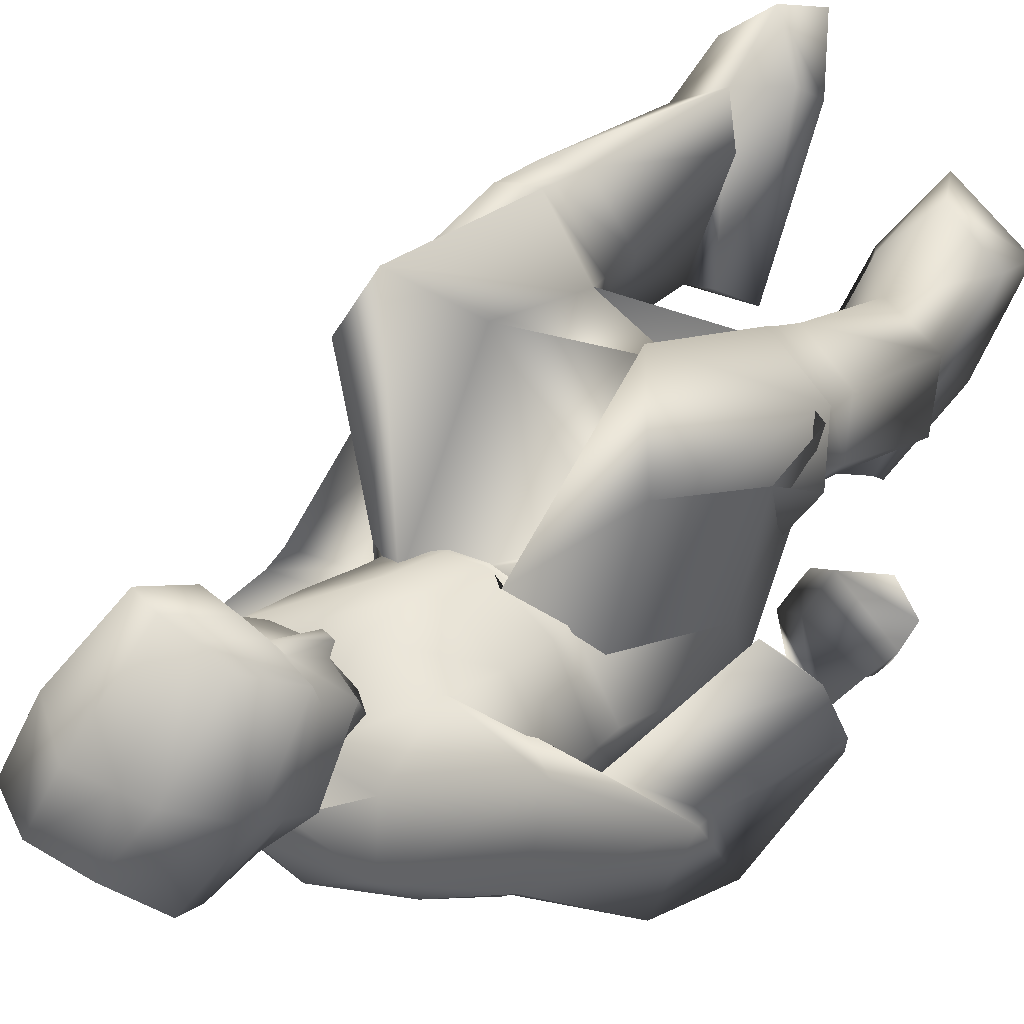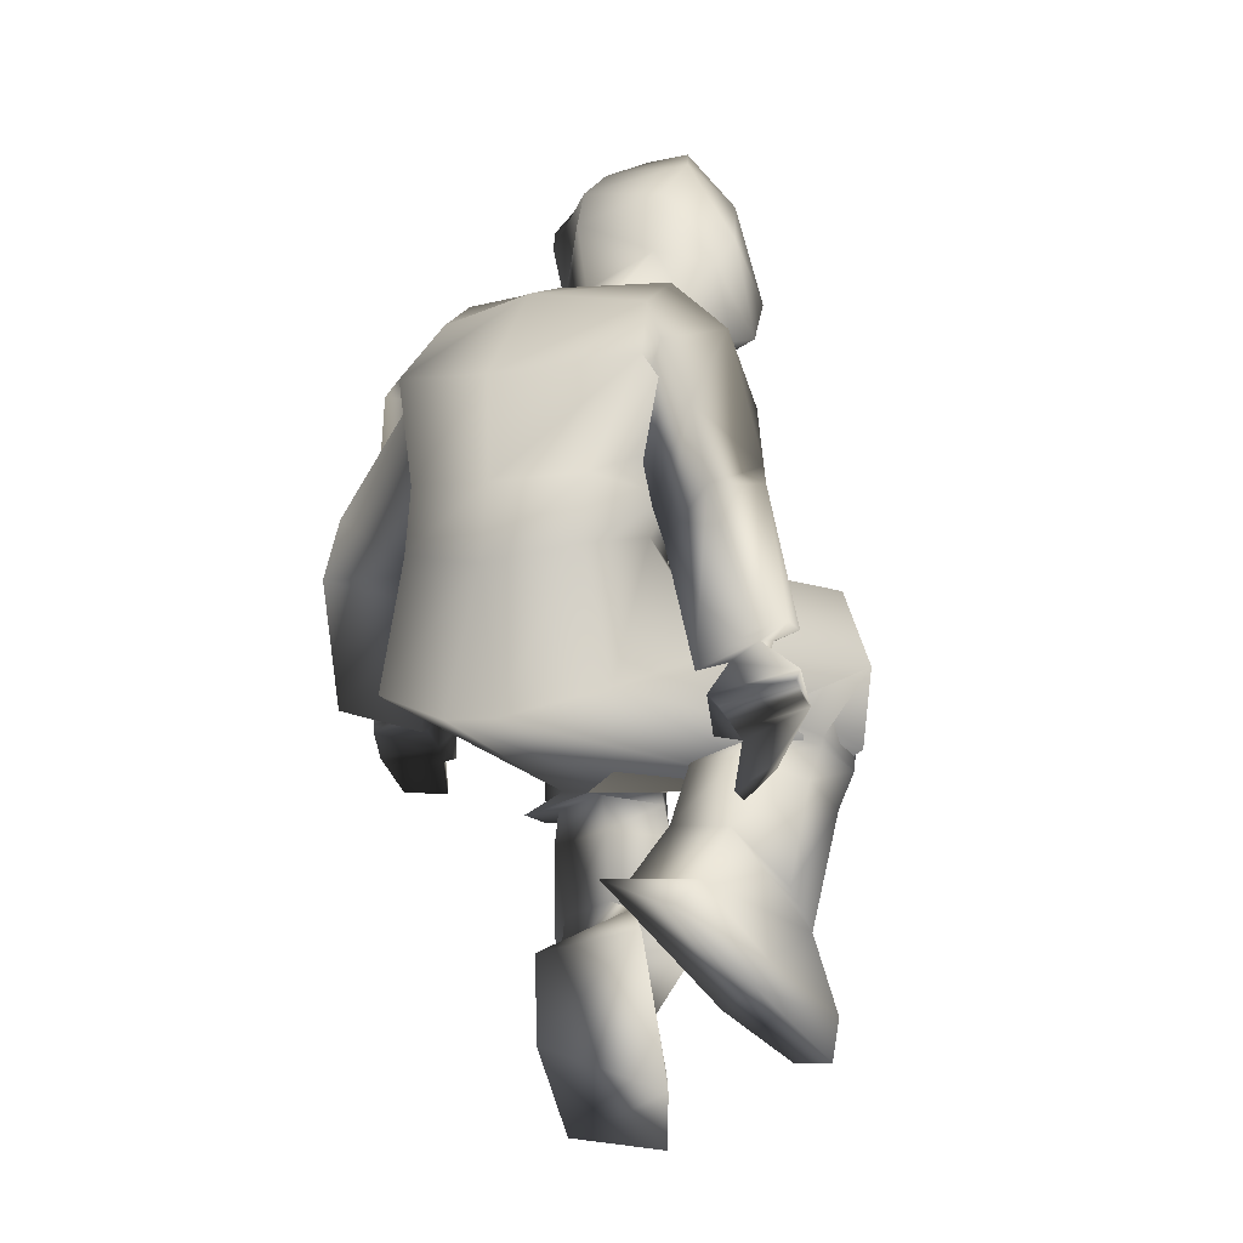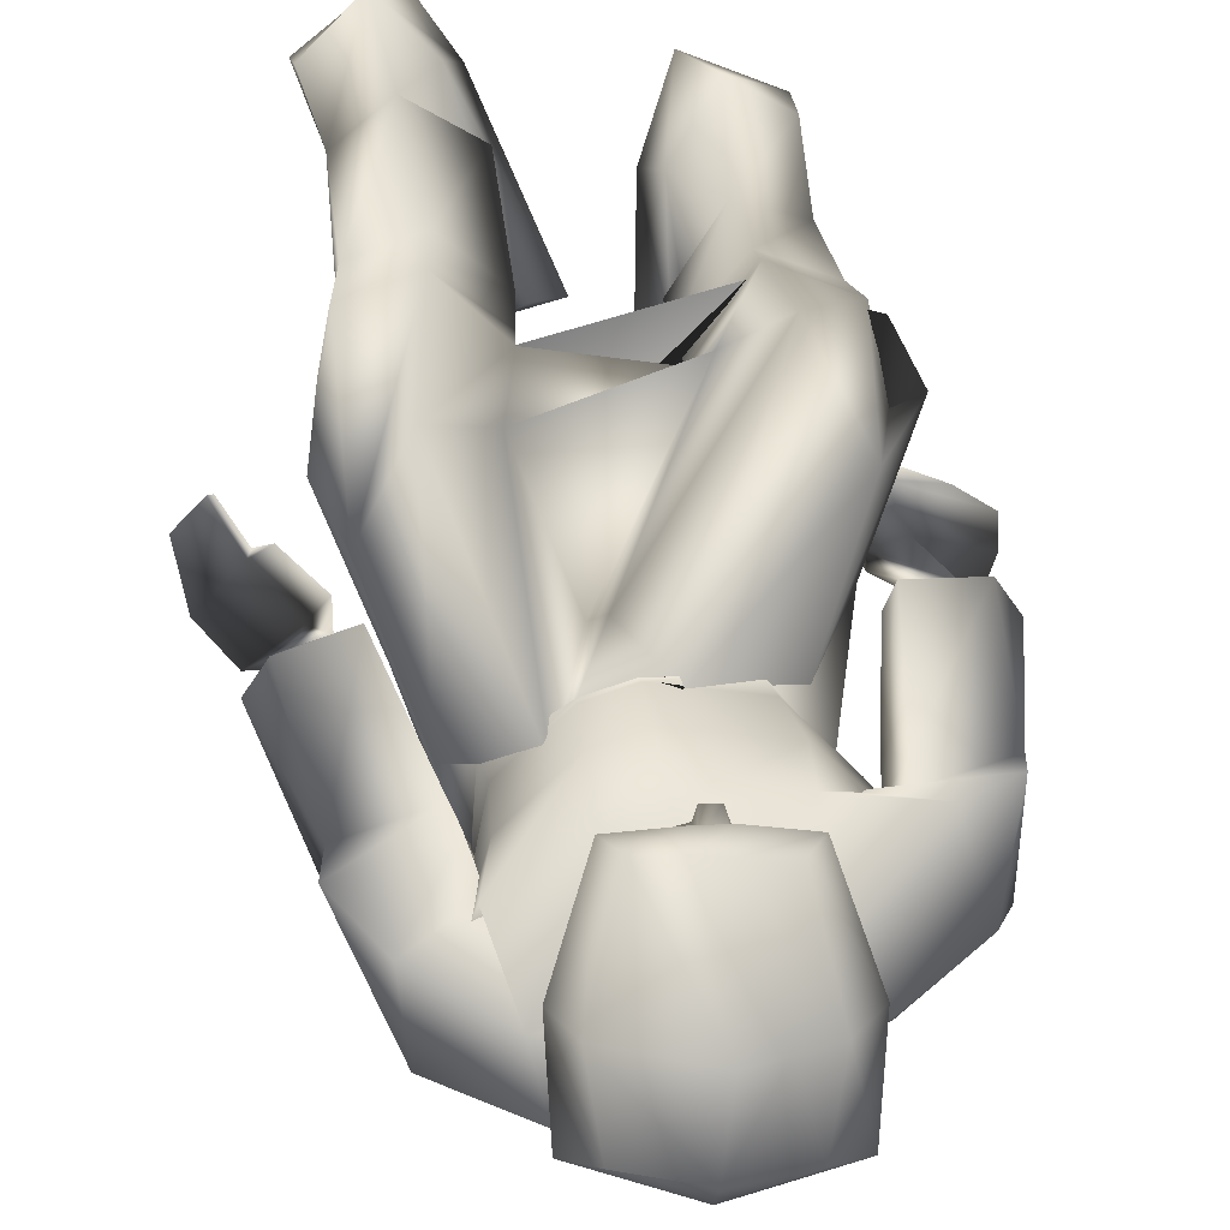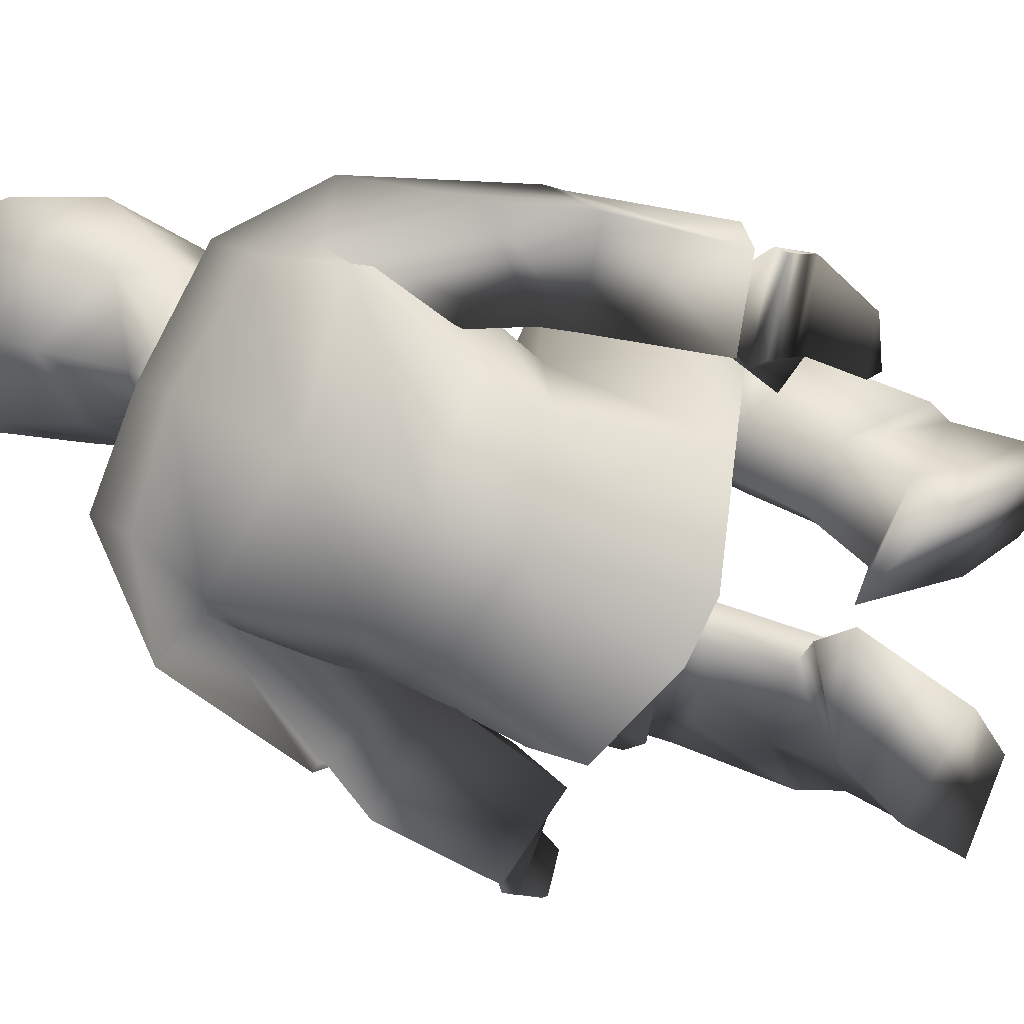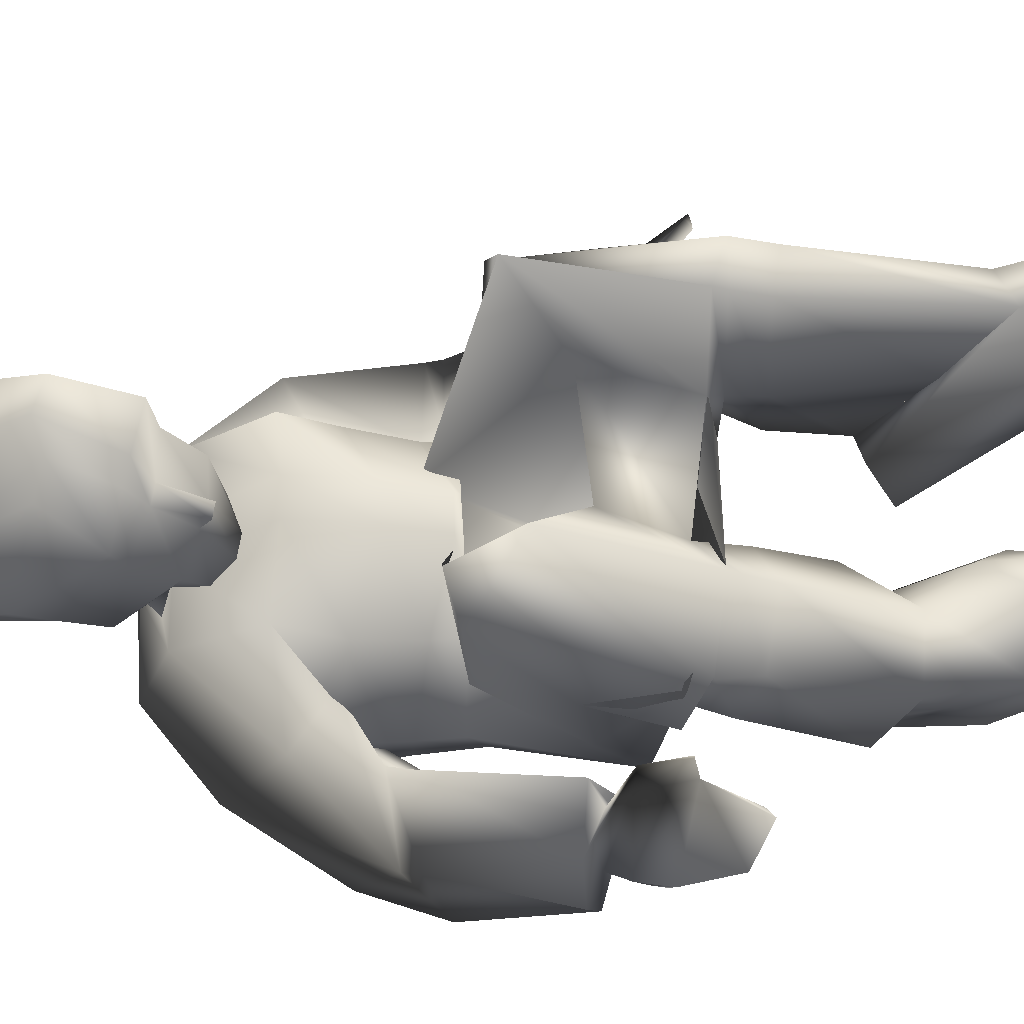
<metadata>
{"format":"obj","ext":"obj","renderer":"f3d","projection":"perspective","resolution":1024,"background":"white","views":[{"elev":43.3,"azim":-135.5,"up":"+Z"},{"elev":-15.2,"azim":-136.3,"up":"+Y"},{"elev":43.1,"azim":174.5,"up":"+Z"},{"elev":-74.0,"azim":-109.9,"up":"+Z"},{"elev":64.8,"azim":-87.0,"up":"+Z"}]}
</metadata>
<code>
o T1L8M002_1
v -0.1925 0.1778 0.251
v -0.2576 0.1753 0.1477
v 0.04712 0.2005 0.1952
v 0.05687 0.2052 0.07456
v -0.2336 0.1544 0.06046
v 0.002228 0.1768 0.005588
v -0.2583 -0.01094 0.08609
v -0.1362 -0.03736 0.02427
v -0.06529 -0.03022 0.01175
v 0.05492 0.0191 0.01621
v -0.03805 0.1925 0.2543
v -0.08908 0.1867 0.2663
v -0.1173 0.1459 0.01576
v -0.0841 -0.02419 0.1411
v -0.06326 -0.02222 0.1363
v -0.0841 -0.02419 0.1411
v -0.06326 -0.02222 0.1363
v -0.0841 -0.02419 0.1411
v -0.06326 -0.02222 0.1363
v -0.1248 0.2057 0.2692
v -0.2339 0.1726 0.2315
v -0.2905 0.049 0.2272
v -0.2814 0.1728 0.4674
v -0.3365 0.06482 0.4496
v -0.3179 -0.03305 0.4532
v -0.2027 -0.06343 0.4748
v -0.162 0.05999 0.5022
v -0.1592 0.05989 0.5028
v -0.1592 0.05989 0.5028
v 0.08086 0.1868 0.1826
v -0.01157 0.2374 0.2232
v 0.1133 0.05649 0.1777
v 0.1389 0.1775 0.4163
v 0.1708 0.06179 0.3973
v 0.02905 -0.04066 0.428
v 0.136 -0.02852 0.4021
v 0.01104 0.08515 0.4561
v 0.008226 0.08554 0.4568
v 0.008226 0.08554 0.4568
v -0.2194 0.1168 0.5828
v -0.2153 -0.06397 0.494
v -0.3042 -0.05636 0.4528
v -0.325 -0.03134 0.3702
v -0.1497 -0.03354 0.4102
v -0.2887 -0.004332 0.2925
v -0.168 0.00215 0.2939
v -0.3071 -0.03729 0.389
v -0.2604 -0.01449 0.327
v -0.1803 -0.00887 0.3317
v -0.2145 -0.1152 0.4669
v -0.2932 -0.1048 0.4349
v -0.3084 -0.08183 0.3634
v -0.1459 -0.09146 0.3964
v -0.2582 -0.05457 0.3002
v -0.1792 -0.0497 0.3003
v -0.2582 -0.1404 0.2806
v -0.1755 -0.1299 0.2686
v -0.2554 -0.2067 0.2319
v -0.1594 -0.1966 0.2185
v -0.1483 -0.05142 0.4053
v -0.2151 -0.0779 0.4859
v -0.3059 -0.05696 0.4512
v 0.08287 0.1604 0.5282
v 0.1423 -0.05571 0.4802
v 0.0625 -0.04113 0.5224
v -0.008493 -0.04281 0.4359
v 0.1575 -0.06869 0.3951
v 0.006647 -0.06017 0.3167
v 0.1162 -0.07423 0.3153
v 0.14 -0.06614 0.4128
v 0.01775 -0.0554 0.3539
v 0.09035 -0.06718 0.3499
v 0.133 -0.1078 0.4844
v 0.0558 -0.09854 0.5195
v -0.0126 -0.1011 0.4477
v 0.1371 -0.1161 0.4089
v 0.002982 -0.1029 0.3457
v 0.08873 -0.1141 0.3412
v -0.0003663 -0.1914 0.3491
v 0.08722 -0.2015 0.3592
v 0.08435 -0.2821 0.3441
v 0.1435 -0.05718 0.478
v 0.05996 -0.05698 0.5211
v -0.009014 -0.0601 0.4393
v -0.2121 -0.2518 0.4184
v -0.2885 -0.2543 0.3875
v -0.3136 -0.2121 0.3187
v -0.1458 -0.1752 0.3714
v -0.2718 -0.2897 0.3277
v -0.1606 -0.3007 0.4174
v -0.2772 -0.3245 0.2996
v -0.1385 -0.3315 0.399
v -0.2439 -0.2418 0.196
v -0.122 -0.195 0.2051
v 0.138 -0.3155 0.4472
v 0.0729 -0.3346 0.4908
v -0.004855 -0.2578 0.4859
v 0.1374 -0.2526 0.3931
v 0.02961 -0.3923 0.4835
v 0.1172 -0.3356 0.3817
v -0.03294 -0.2032 0.3549
v 0.00939 -0.4164 0.4643
v 0.1184 -0.3595 0.3416
v -0.06806 -0.2342 0.3335
v 0.0572 -0.2568 0.2791
v -0.2143 -0.3377 0.4913
v -0.2861 -0.3471 0.4359
v -0.1784 -0.3912 0.4833
v -0.2852 -0.4002 0.4233
v 0.1614 -0.4183 0.4717
v 0.09257 -0.4299 0.5393
v 0.166 -0.466 0.446
v 0.06446 -0.4827 0.5227
v -0.1427 0.5113 0.1968
v -0.1278 0.4744 0.2464
v -0.06951 0.4733 0.234
v -0.07487 0.5101 0.1823
v -0.111 0.5155 0.1812
v -0.1117 0.5227 0.1441
v -0.1427 0.5113 0.1968
v -0.07487 0.5101 0.1823
v -0.111 0.5155 0.1812
v -0.06951 0.4733 0.234
v -0.1278 0.4744 0.2464
v -0.2257 0.4683 0.2586
v -0.21 0.3667 0.3052
v -0.2545 0.5018 0.1887
v 0.02896 0.4895 0.1859
v 0.01321 0.5241 0.1123
v 0.01808 0.4 0.003962
v -0.2913 0.3017 0.1979
v -0.2733 0.2252 0.1707
v 0.06089 0.253 0.07535
v 0.07848 0.3325 0.09233
v -0.2964 0.3738 0.09374
v 0.05769 0.389 0.2287
v -0.08974 0.1954 0.2697
v -0.03638 0.1999 0.2545
v -0.04012 0.3714 0.2842
v -0.09629 0.3667 0.3003
v -0.265 0.4589 0.1358
v -0.1334 0.4878 0.07355
v 0.0008247 0.481 0.05993
v -0.03667 0.2732 0.2748
v -0.09096 0.2686 0.2903
v -0.1358 0.3667 0.004655
v -0.2013 0.2138 0.2605
v 0.03943 0.2415 0.2123
v -0.247 0.2349 0.05921
v -0.001521 0.2631 0.01009
v -0.1269 0.241 0.01691
v 0.04238 0.3193 0.2317
v -0.2145 0.2898 0.2831
v 0.2514 -0.02981 0.3055
v 0.2924 -0.0258 0.2675
v 0.2576 -0.02053 0.3125
v 0.2862 -0.02961 0.2618
v -0.3265 0.3435 0.258
v -0.2479 0.3024 0.2359
v -0.3527 0.4126 0.1787
v -0.2956 0.4014 0.1264
v -0.241 0.3118 0.1409
v -0.4106 0.2308 0.1696
v -0.397 0.2822 0.06348
v 0.1263 0.3922 0.172
v 0.1177 0.4204 0.06776
v 0.04995 0.35 0.1983
v 0.00886 0.3211 0.1172
v 0.184 0.2471 0.1125
v 0.04665 0.3922 0.04867
v 0.13 0.25 0.01225
v -0.305 0.2528 0.1808
v -0.2954 0.1956 0.1111
v -0.4118 0.2102 0.1716
v -0.312 0.2229 0.1945
v -0.3004 0.1561 0.125
v -0.4236 0.1797 0.05965
v -0.4087 0.05388 0.2293
v -0.3252 0.0522 0.2315
v -0.3215 0.008067 0.1518
v -0.4267 0.03222 0.1296
v -0.383 0.0438 0.2142
v -0.3461 0.03374 0.2081
v -0.346 0.01859 0.1804
v -0.3996 0.03249 0.1709
v -0.4397 0.04712 0.1723
v 0.06194 0.2418 0.156
v 0.06021 0.183 0.09458
v 0.07248 0.2178 0.1694
v 0.1765 0.2257 0.1359
v 0.07237 0.1516 0.1103
v 0.1768 0.1866 0.0265
v 0.2243 0.0417 0.09696
v 0.1302 0.008939 0.1518
v 0.1962 0.03749 0.1581
v 0.1624 0.03077 0.1794
v 0.1905 0.05646 0.2038
v 0.1586 0.04578 0.2049
v 0.2133 0.07163 0.2083
v 0.1321 0.06347 0.2317
v 0.2417 0.05627 0.1465
v 0.1986 0.03712 0.1942
v 0.208 0.02752 0.1557
v 0.1904 0.05211 0.1952
v 0.2001 0.04166 0.1572
v 0.1578 0.02969 0.2351
v 0.1827 0.0642 0.2356
v 0.2399 0.04547 0.1684
v 0.1718 0.007058 0.2174
v 0.2031 0.005588 0.2769
v 0.2229 0.002557 0.2704
v 0.2269 0.02469 0.2776
v 0.2793 0.02214 0.2138
v 0.2347 0.02502 0.1643
v 0.2749 0.006598 0.2101
v -0.1599 0.4886 0.1888
v -0.06758 0.4798 0.1876
v -0.1599 0.4886 0.1888
v -0.1673 0.5796 0.4611
v -0.1177 0.5749 0.4604
v -0.1023 0.722 0.4053
v -0.1865 0.686 0.3863
v -0.1069 0.4044 0.2863
v -0.06987 0.4215 0.2931
v -0.1478 0.4757 0.2354
v -0.1351 0.4071 0.2867
v -0.1702 0.429 0.2964
v -0.03858 0.5795 0.4762
v -0.0002438 0.6647 0.3791
v -0.02007 0.5046 0.2634
v -0.05094 0.4384 0.3415
v -0.1034 0.4322 0.3502
v -0.1333 0.4379 0.3493
v -0.2056 0.5238 0.2645
v -0.186 0.4514 0.3432
v -0.189 0.4977 0.3751
v -0.03838 0.4832 0.3731
v -0.1014 0.4801 0.3814
v -0.09882 0.6243 0.1875
v -0.1829 0.5796 0.2368
v -0.1935 0.6528 0.2381
v -0.09282 0.6741 0.2055
v 0.004681 0.5522 0.3061
v -0.03227 0.5652 0.2349
v -0.00789 0.635 0.2357
v -0.2094 0.6982 0.2708
v -0.0894 0.7141 0.2482
v 0.02317 0.6779 0.2699
v -0.128 0.5043 0.4207
v -0.1942 0.5108 0.4119
v -0.164 0.7445 0.3207
v -0.08679 0.7612 0.3277
v -0.2274 0.6136 0.338
v -0.009493 0.7296 0.3187
v -0.2199 0.5738 0.3089
v 0.02261 0.5916 0.3369
v -0.1499 0.5194 0.2016
v -0.0712 0.5118 0.2006
v -0.1091 0.5364 0.1945
v -0.02504 0.4945 0.4098
v -0.109 0.4236 0.3605
v -0.1285 0.4255 0.3608
v -0.1276 0.4826 0.3817
v -0.08472 0.5887 0.4817
v -0.09194 0.5015 0.4196
v -0.07978 0.4691 0.2345
v -0.1441 0.6978 0.3881
v -0.06758 0.4798 0.1876
v -0.3076 0.004808 0.2253
v -0.3413 0.007959 0.2429
v -0.3091 -0.01066 0.1847
v -0.4221 0.004471 0.2125
v -0.3028 -0.05043 0.2412
v -0.3282 -0.05596 0.2515
v -0.3329 -0.06179 0.2169
v -0.2909 -0.05074 0.216
v -0.4283 -0.03802 0.2215
v -0.3218 -0.02576 0.1911
v -0.3304 -0.05086 0.2083
v -0.4265 -0.02931 0.2123
v -0.4221 -0.009817 0.205
v -0.4192 -0.01811 0.1892
v -0.3265 -0.03392 0.1736
v -0.3293 -0.05866 0.191
v -0.4253 -0.04157 0.1972
v -0.4935 -0.008846 0.1962
v -0.4796 -0.02831 0.2075
v -0.4768 -0.01684 0.2227
v -0.4812 0.002937 0.2143
v -0.3466 -0.1335 0.2031
v -0.335 -0.122 0.1998
v -0.3971 -0.106 0.1875
v -0.4005 -0.1079 0.1943
v -0.01466 -0.1072 0.1636
v -0.01016 -0.0942 0.1542
v -0.007681 -0.08988 0.1629
v -0.01219 -0.1028 0.1723
f 108 109 91 92
f 112 113 102 103
f 93 94 92 91
f 104 105 103 102
f 126 140 115 125
f 125 216 114 127
f 127 114 118 119
f 217 128 129 117
f 130 146 142 143
f 132 147 153 131
f 2 1 147 132
f 3 4 133 148
f 148 133 134 152
f 149 132 131 135
f 151 149 135 146
f 133 150 130 134
f 158 159 126 125
f 127 160 158 125
f 166 129 128 165
f 168 167 136 134
f 161 160 141 135
f 162 161 135 131
f 5 2 132 149
f 4 6 150 133
f 22 21 1 2
f 7 22 2 5
f 30 32 4 3
f 32 10 6 4
f 20 31 11 12
f 11 3 148 138
f 12 11 138 137
f 8 7 5 13
f 10 9 13 6
f 21 20 12 1
f 31 30 3 11
f 150 151 146 130
f 6 13 151 150
f 23 40 20 21
f 24 23 21 22
f 63 33 30 31
f 33 34 32 30
f 25 24 22 7
f 26 25 7 8
f 36 35 9 10
f 34 36 10 32
f 42 41 40 23
f 43 42 23 24
f 65 64 33 63
f 64 67 34 33
f 45 43 24 25
f 46 45 25 26
f 69 68 35 36
f 67 69 36 34
f 47 62 42 43
f 82 70 67 64
f 48 47 43 45
f 48 45 46 49
f 69 72 71 68
f 70 72 69 67
f 51 50 61 62
f 50 53 60 61
f 74 73 82 83
f 73 76 70 82
f 54 52 47 48
f 55 54 48 49
f 53 55 49 60
f 77 75 84 71
f 78 77 71 72
f 76 78 72 70
f 86 85 50 51
f 87 86 51 52
f 85 88 53 50
f 96 95 73 74
f 97 96 74 75
f 95 98 76 73
f 56 87 52 54
f 57 56 54 55
f 88 57 55 53
f 79 97 75 77
f 80 79 77 78
f 98 80 78 76
f 107 106 85 86
f 58 89 86 56
f 111 110 95 96
f 101 99 96 79
f 59 58 56 57
f 90 59 57 85
f 81 101 79 80
f 100 81 80 95
f 109 108 106 107
f 91 109 107 89
f 108 92 90 106
f 113 112 110 111
f 102 113 111 99
f 112 103 100 110
f 93 91 89 58
f 94 93 58 59
f 92 94 59 90
f 104 102 99 101
f 105 104 101 81
f 103 105 81 100
f 159 158 163 172
f 162 159 172 173
f 165 167 187 169
f 188 187 167 168
f 160 161 164 163
f 168 170 171 188
f 174 175 172 163
f 175 176 173 172
f 169 187 189 190
f 187 188 191 189
f 163 164 177 174
f 164 173 176 177
f 192 191 188 171
f 190 192 171 169
f 193 194 191 192
f 193 195 196 194
f 198 206 207 197
f 209 211 210 206
f 213 208 207 212
f 157 215 213 155
f 139 136 128 116
f 145 144 139 140
f 144 152 136 139
f 211 154 156 212
f 206 210 212 207
f 208 195 197 207
f 199 197 195 201
f 201 193 192 190
f 200 199 190 189
f 194 196 198 200
f 200 198 197 199
f 194 200 189 191
f 166 170 130 143
f 170 168 134 130
f 173 164 161 162
f 169 171 170 166
f 167 165 128 136
f 146 135 141 142
f 117 129 119 118
f 75 74 83 84
f 52 51 62 47
f 159 162 131 126
f 140 139 116 115
f 1 12 137 147
f 147 137 145 153
f 153 145 140 126
f 13 5 149 151
f 37 63 31 15
f 40 27 14 20
f 14 15 31 20
f 83 82 64 65
f 84 83 65 66
f 84 66 68 71
f 61 60 44 41
f 44 60 49 46
f 62 61 41 42
f 66 65 63 37
f 41 44 27 40
f 66 44 46 68
f 68 46 26 35
f 35 26 8 9
f 44 66 37 27
f 27 37 15 14
f 178 179 175 174
f 179 180 176 175
f 181 186 174 177
f 180 181 177 176
f 178 182 183 179
f 179 183 184 180
f 186 185 182 178
f 180 184 185 181
f 142 141 127 119
f 143 142 119 129
f 209 214 215 211
f 155 213 212 156
f 211 215 157 154
f 138 148 152 144
f 137 138 144 145
f 221 264 228 229
f 223 224 231 232
f 226 223 232 233
f 234 235 236 255
f 231 230 243 237
f 239 240 241 242
f 244 239 242 245
f 242 241 246 247
f 245 242 247 248
f 247 246 251 252
f 253 250 219 222
f 248 247 252 254
f 267 252 251 222
f 252 221 229 254
f 240 234 255 241
f 230 244 245 243
f 241 255 253 246
f 243 245 248 256
f 246 253 222 251
f 256 248 254 229
f 227 226 233 235
f 257 225 234 240
f 259 257 240 239
f 258 259 239 244
f 266 258 244 230
f 255 236 250 253
f 238 237 260 265
f 237 243 256 260
f 265 260 228 264
f 260 256 229 228
f 232 231 237 238
f 225 227 235 234
f 236 263 249 250
f 235 233 263 236
f 262 261 238 263
f 263 238 265 249
f 233 232 261 262
f 250 249 220 219
f 267 220 264 221
f 249 265 264 220
f 120 218 225 257
f 268 121 258 266
f 124 123 266 225
f 121 122 259 258
f 122 120 257 259
f 225 266 223 226
f 224 266 230 231
f 220 267 222 219
f 291 275 274 290
f 269 183 182 270
f 183 269 271 184
f 270 182 185 272
f 270 274 273 269
f 272 277 274 270
f 184 271 272 185
f 275 291 292 277
f 275 276 273 274
f 278 271 275 279
f 281 280 277 272
f 271 278 281 272
f 279 275 277 280
f 278 279 280 281
f 125 115 216
f 136 152 134
f 9 8 13
f 89 107 86
f 99 111 96
f 79 96 97
f 158 160 163
f 166 165 169
f 195 208 214
f 208 213 215
f 199 201 190
f 198 209 206
f 198 196 209
f 56 86 87
f 95 80 98
f 95 110 100
f 85 57 88
f 85 106 90
f 185 186 181
f 217 116 128
f 127 141 160
f 143 129 166
f 209 196 214
f 196 195 214
f 214 208 215
f 155 156 157
f 157 156 154
f 212 210 211
f 131 153 126
f 195 193 201
f 186 178 174
f 227 225 226
f 252 267 221
f 238 261 232
f 233 262 263
f 223 266 224
f 268 266 123
f 218 124 225
f 292 291 290
f 271 269 276
f 276 275 271
f 273 276 269
f 277 275 274
f 292 293 277
f 292 290 293
f 293 290 274
f 274 277 293

</code>
